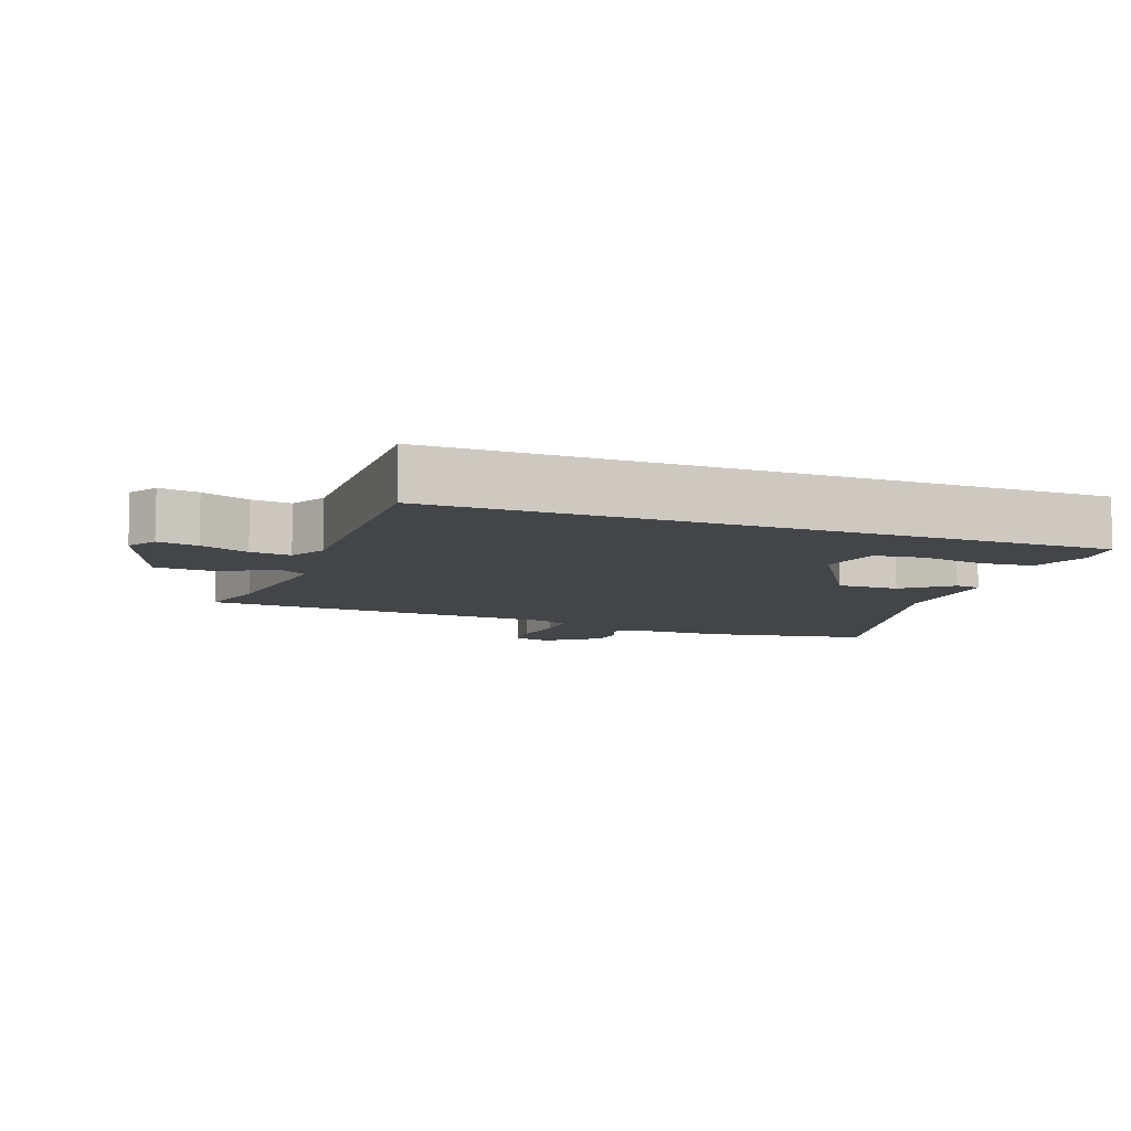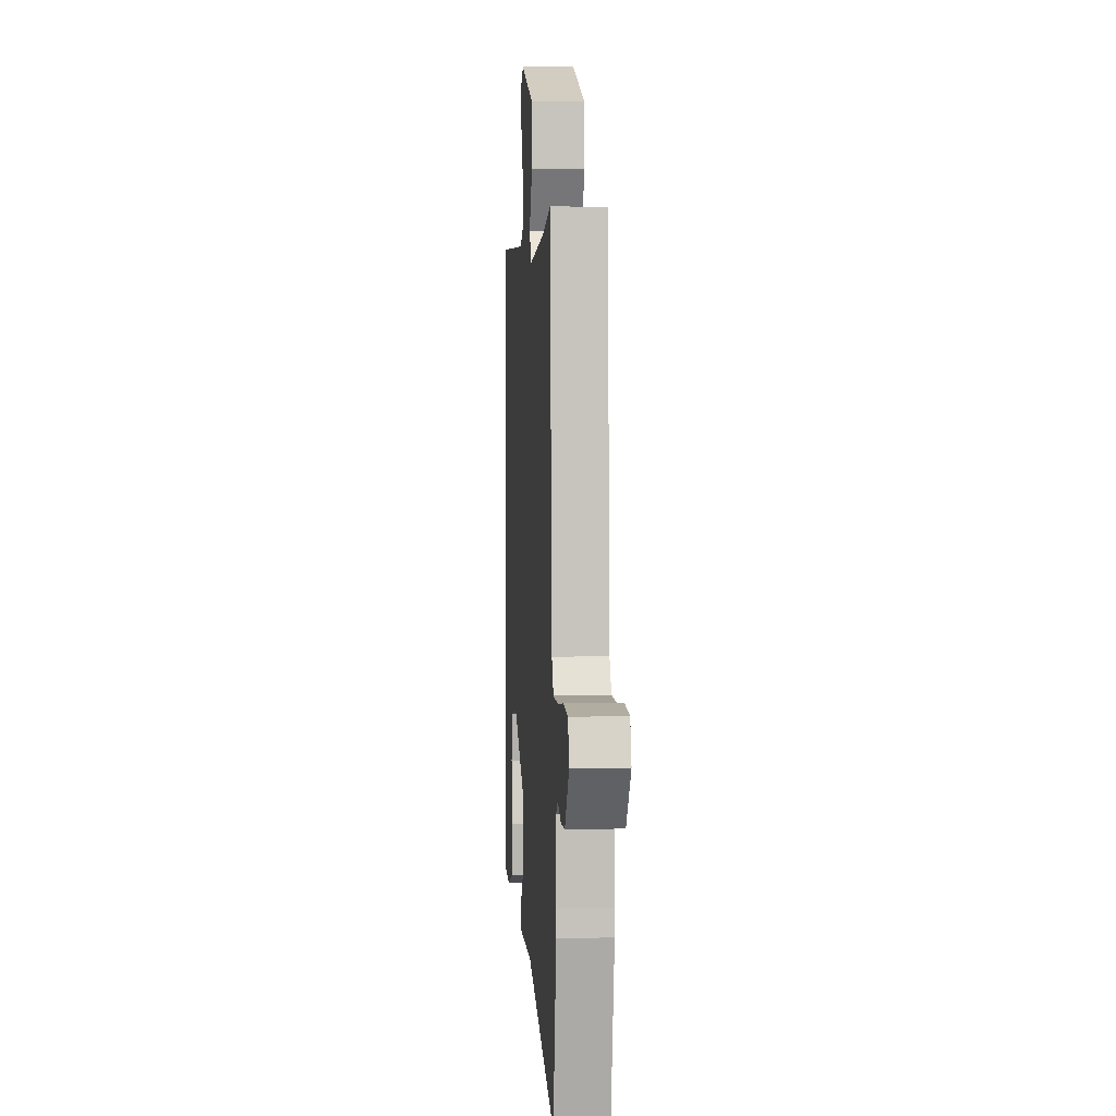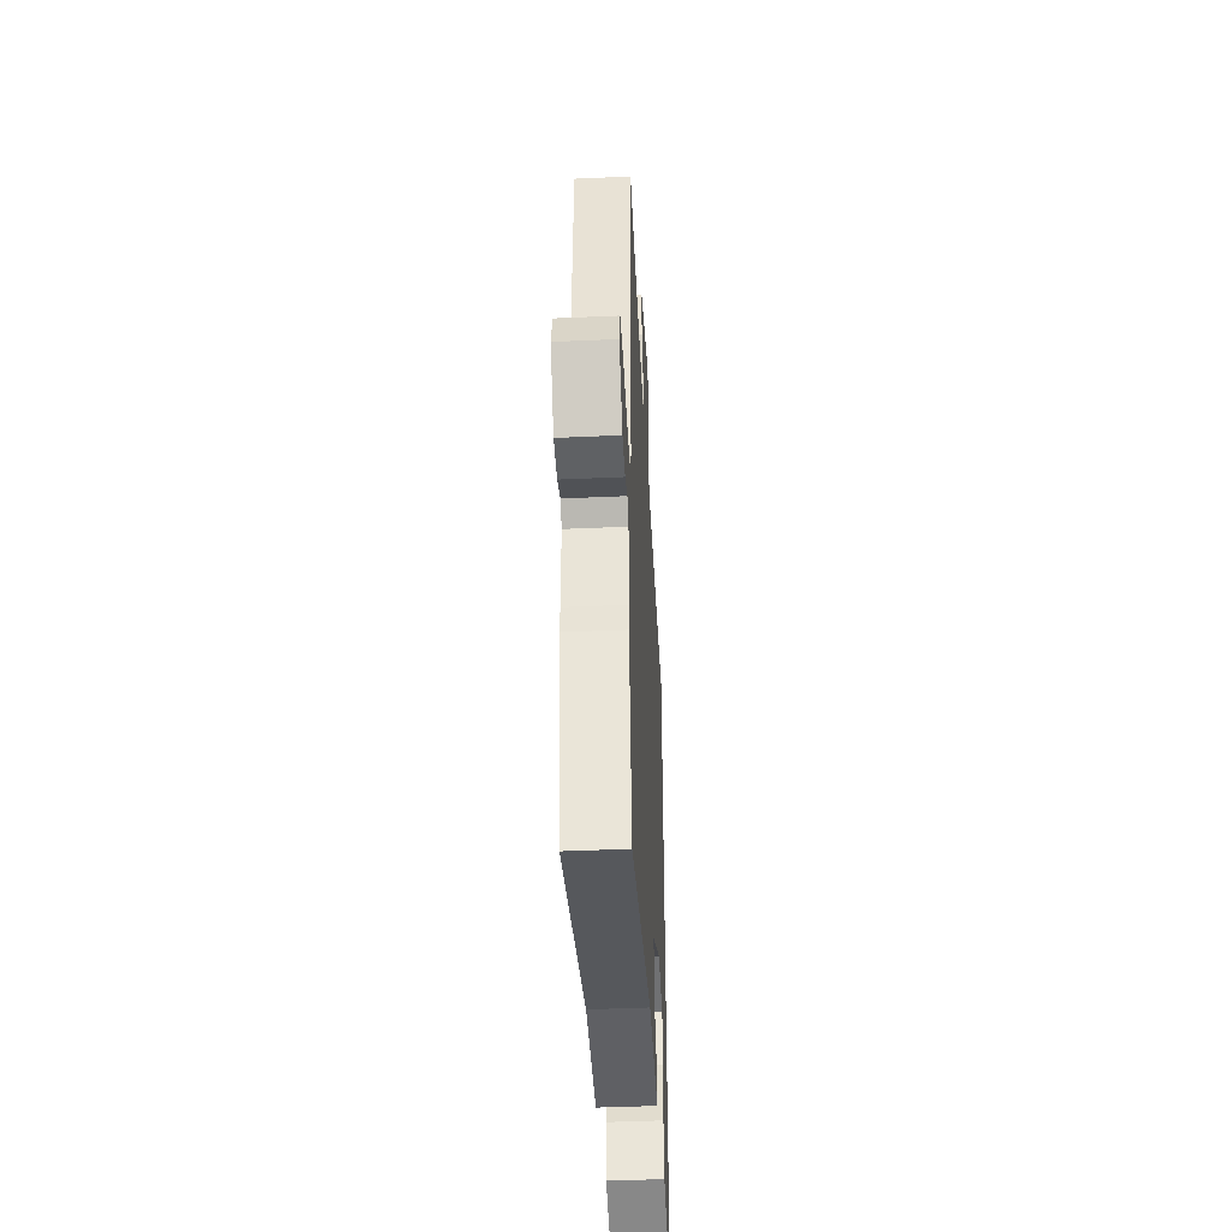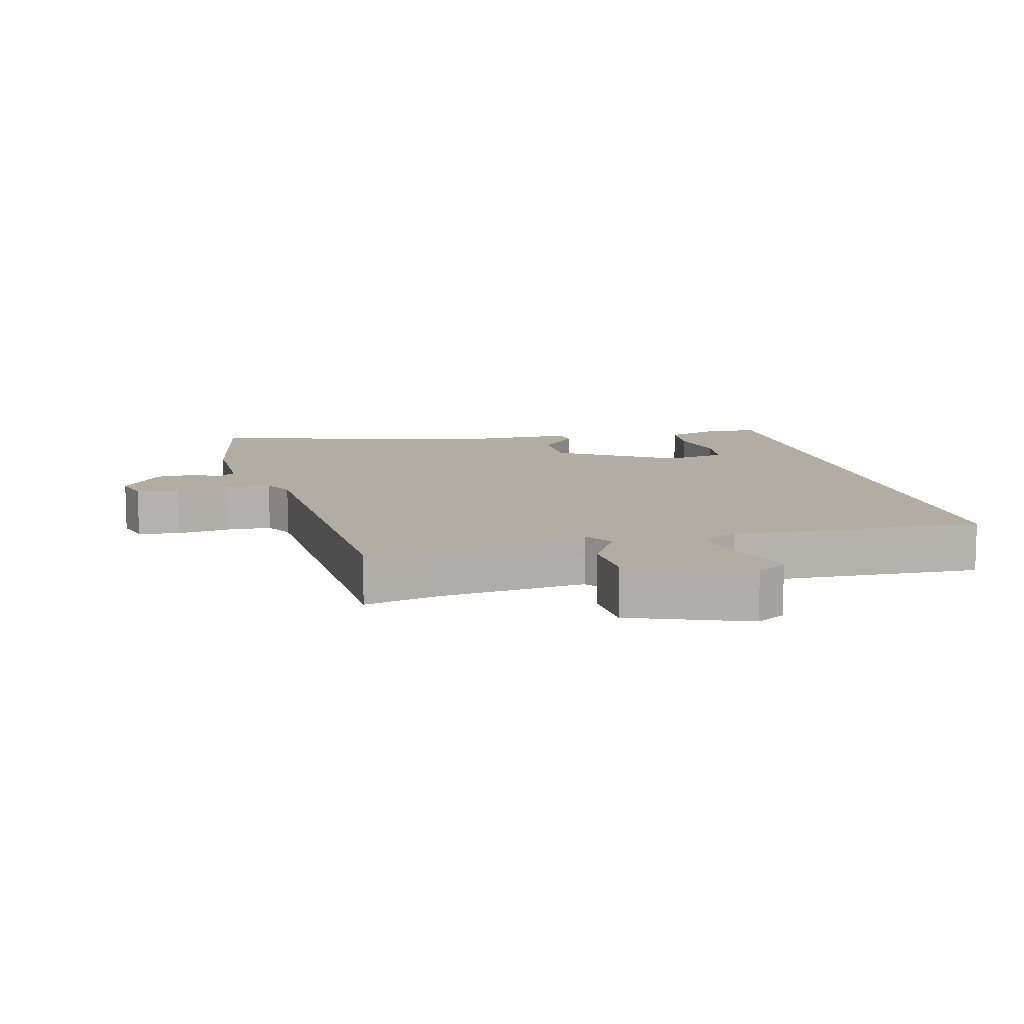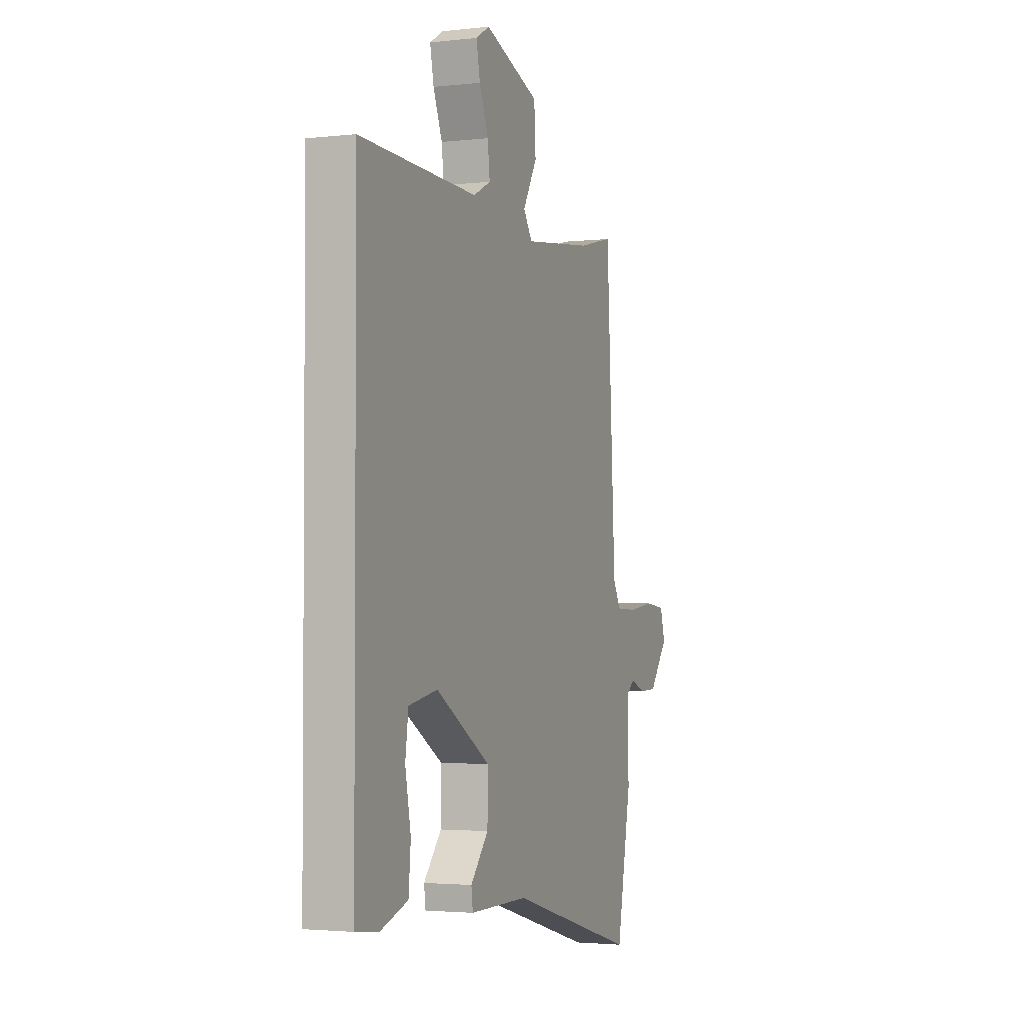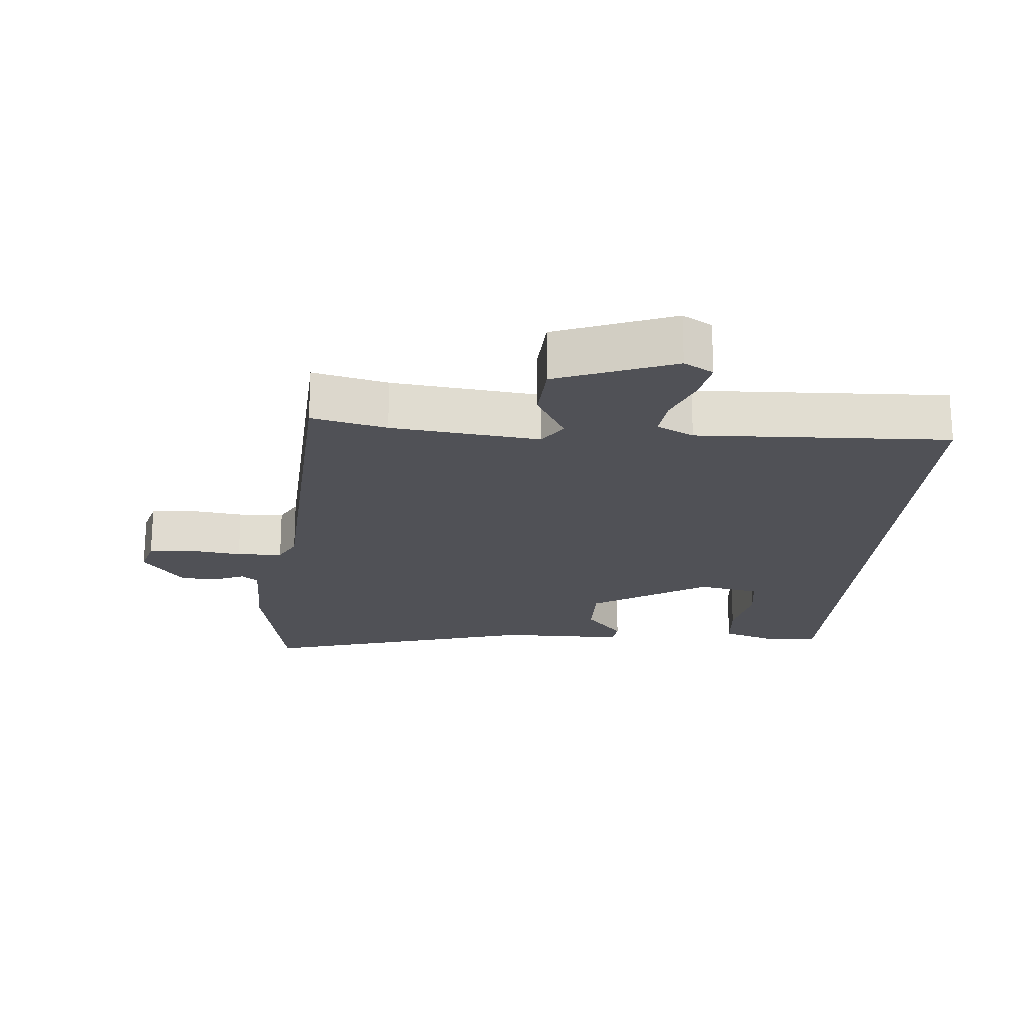
<metadata>
{"format":"obj","ext":"obj","renderer":"f3d","projection":"perspective","resolution":1024,"background":"white","views":[{"elev":-8.6,"azim":69.1,"up":"+Y"},{"elev":4.0,"azim":-94.5,"up":"+Z"},{"elev":-44.1,"azim":-87.0,"up":"+Z"},{"elev":10.6,"azim":-13.8,"up":"+Y"},{"elev":-2.6,"azim":111.8,"up":"+Z"},{"elev":-20.5,"azim":-4.5,"up":"+Y"}]}
</metadata>
<code>
v -0.424 0.07 0.479
v -0.312 0.07 0.452
v -0.091 0.07 0.426
v -0.063 0.07 0.469
v -0.108 0.07 0.549
v -0.103 0.07 0.638
v 0.073 0.07 0.704
v 0.117 0.07 0.678
v 0.105 0.07 0.618
v 0.076 0.07 0.546
v 0.069 0.07 0.486
v 0.124 0.07 0.458
v 0.5 0.07 0.471
v 0.5 0.07 -0.503
v 0.428 0.07 -0.512
v 0.34 0.07 -0.482
v 0.333 0.07 -0.403
v 0.351 0.07 -0.308
v 0.341 0.07 -0.235
v 0.249 0.07 -0.217
v 0.075 0.07 -0.324
v 0.076 0.07 -0.416
v 0.133 0.07 -0.484
v 0.128 0.07 -0.522
v -0.059 0.07 -0.522
v -0.474 0.07 -0.64
v -0.52 0.07 -0.393
v -0.519 0.07 -0.357
v -0.519 0.07 -0.243
v -0.544 0.07 -0.223
v -0.589 0.07 -0.242
v -0.645 0.07 -0.24
v -0.705 0.07 -0.161
v -0.689 0.07 -0.105
v -0.625 0.07 -0.098
v -0.545 0.07 -0.109
v -0.477 0.07 -0.107
v -0.453 0.07 -0.063
v -0.424 0 0.479
v -0.312 0 0.452
v -0.091 0 0.426
v -0.063 0 0.469
v -0.108 0 0.549
v -0.103 0 0.638
v 0.073 0 0.704
v 0.117 0 0.678
v 0.105 0 0.618
v 0.076 0 0.546
v 0.069 0 0.486
v 0.124 0 0.458
v 0.5 0 0.471
v 0.5 0 -0.503
v 0.428 0 -0.512
v 0.34 0 -0.482
v 0.333 0 -0.403
v 0.351 0 -0.308
v 0.341 0 -0.235
v 0.249 0 -0.217
v 0.075 0 -0.324
v 0.076 0 -0.416
v 0.133 0 -0.484
v 0.128 0 -0.522
v -0.059 0 -0.522
v -0.474 0 -0.64
v -0.52 0 -0.393
v -0.519 0 -0.357
v -0.519 0 -0.243
v -0.544 0 -0.223
v -0.589 0 -0.242
v -0.645 0 -0.24
v -0.705 0 -0.161
v -0.689 0 -0.105
v -0.625 0 -0.098
v -0.545 0 -0.109
v -0.477 0 -0.107
v -0.453 0 -0.063
f 34 35 36
f 33 34 36
f 32 33 36
f 31 32 36
f 30 31 36
f 29 30 36 37
f 28 29 37 38
f 27 28 38
f 26 27 38
f 25 26 38
f 24 25 38
f 23 24 38
f 22 23 38
f 16 17 18
f 15 16 18
f 14 15 18
f 13 14 18
f 13 18 19
f 12 13 19 20
f 8 9 10
f 7 8 10
f 6 7 10
f 5 6 10
f 4 5 10
f 3 4 10 11
f 38 1 2
f 22 38 2
f 21 22 2
f 12 20 21
f 11 12 21
f 3 11 21
f 2 3 21
f 74 73 72
f 74 72 71
f 74 71 70
f 74 70 69
f 74 69 68
f 75 74 68 67
f 76 75 67 66
f 76 66 65
f 76 65 64
f 76 64 63
f 76 63 62
f 76 62 61
f 76 61 60
f 56 55 54
f 56 54 53
f 56 53 52
f 56 52 51
f 57 56 51
f 58 57 51 50
f 48 47 46
f 48 46 45
f 48 45 44
f 48 44 43
f 48 43 42
f 49 48 42 41
f 40 39 76
f 40 76 60
f 40 60 59
f 59 58 50
f 59 50 49
f 59 49 41
f 59 41 40
f 1 39 40 2
f 2 40 41 3
f 3 41 42 4
f 4 42 43 5
f 5 43 44 6
f 6 44 45 7
f 7 45 46 8
f 8 46 47 9
f 9 47 48 10
f 10 48 49 11
f 11 49 50 12
f 12 50 51 13
f 13 51 52 14
f 14 52 53 15
f 15 53 54 16
f 16 54 55 17
f 17 55 56 18
f 18 56 57 19
f 19 57 58 20
f 20 58 59 21
f 21 59 60 22
f 22 60 61 23
f 23 61 62 24
f 24 62 63 25
f 25 63 64 26
f 26 64 65 27
f 27 65 66 28
f 28 66 67 29
f 29 67 68 30
f 30 68 69 31
f 31 69 70 32
f 32 70 71 33
f 33 71 72 34
f 34 72 73 35
f 35 73 74 36
f 36 74 75 37
f 37 75 76 38
f 38 76 39 1

</code>
